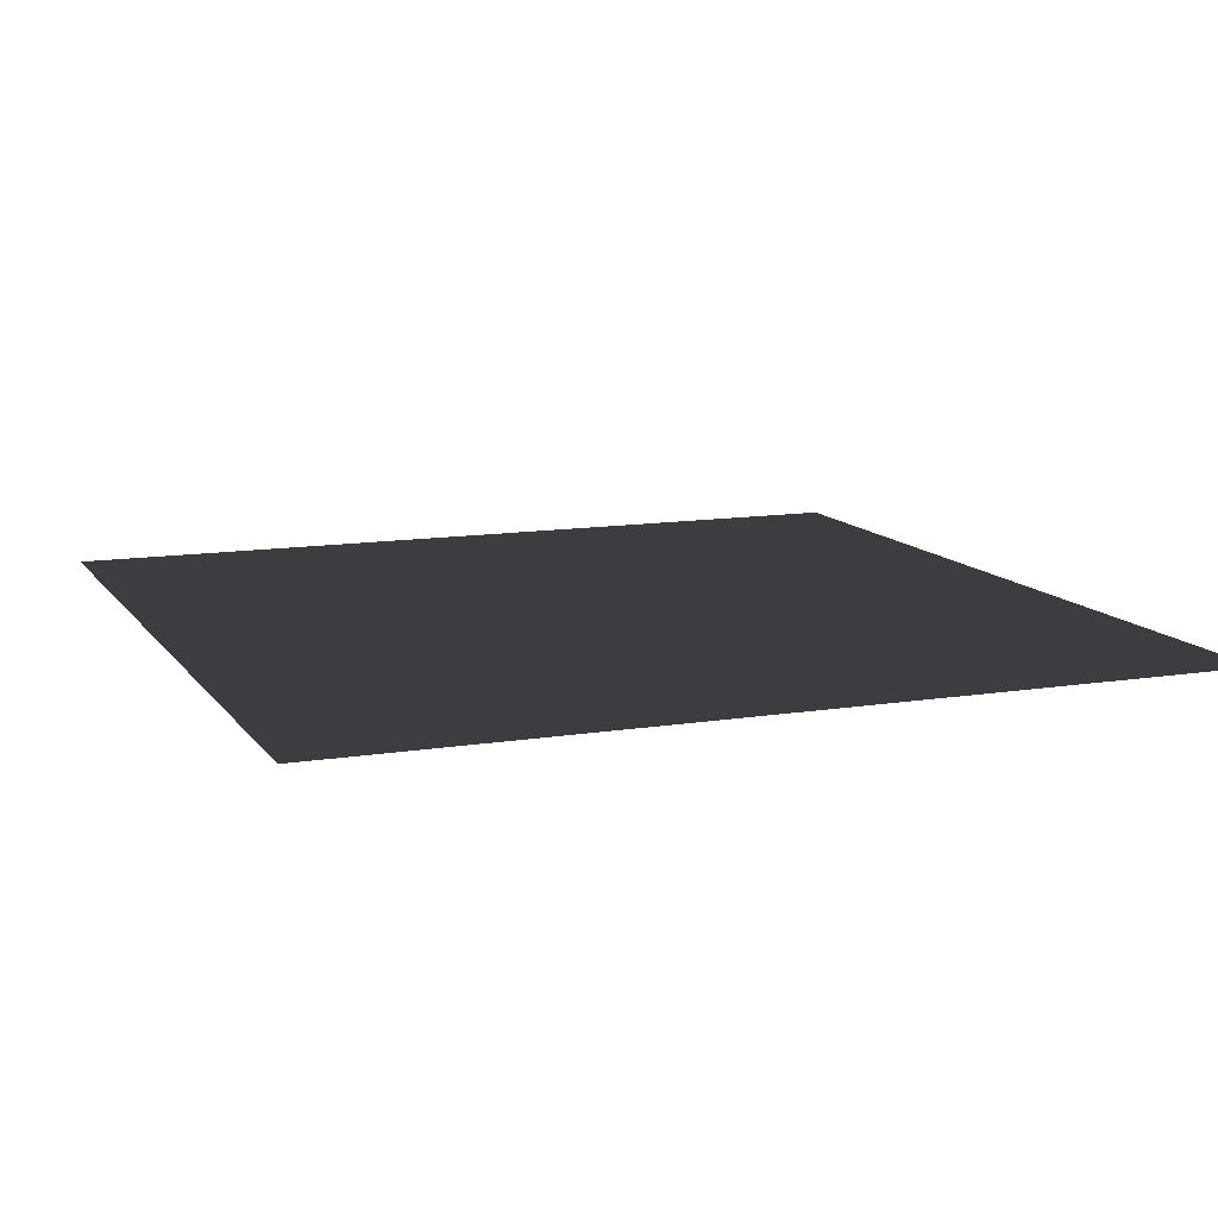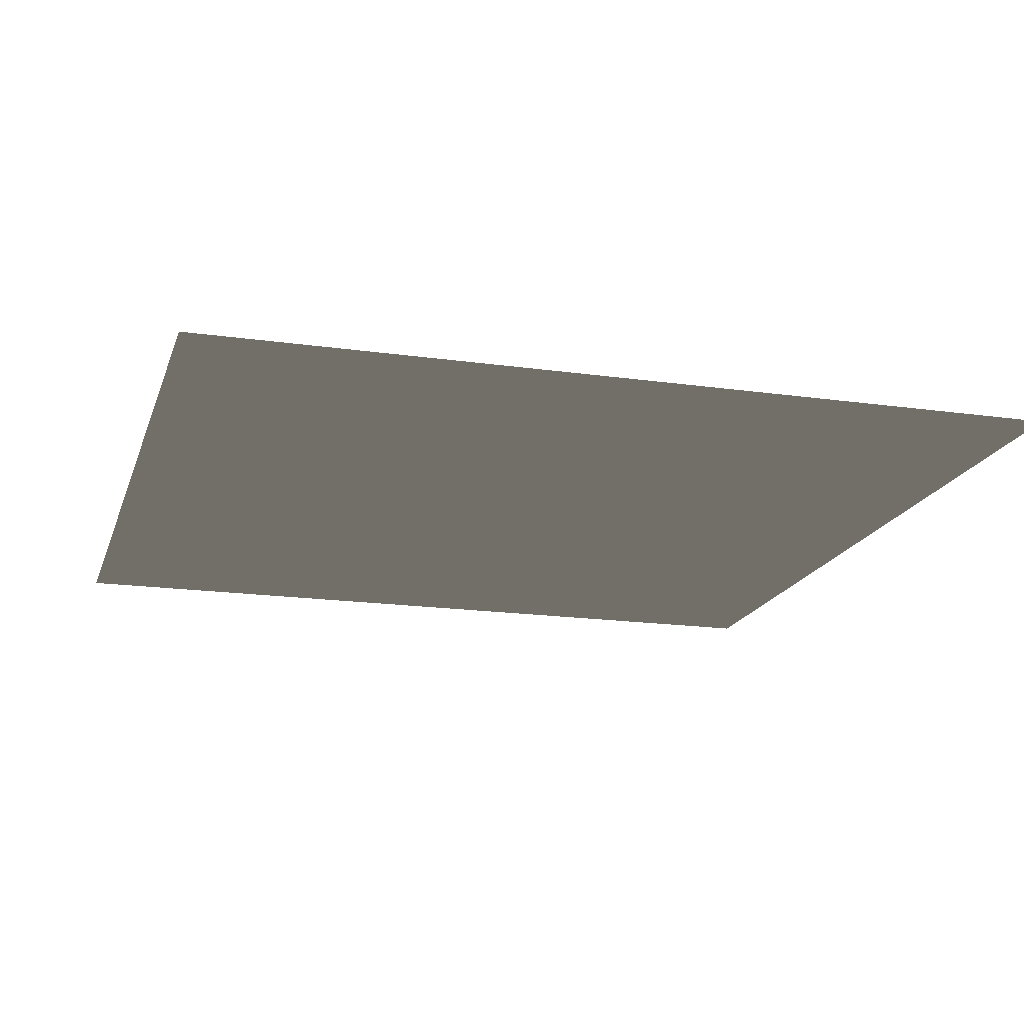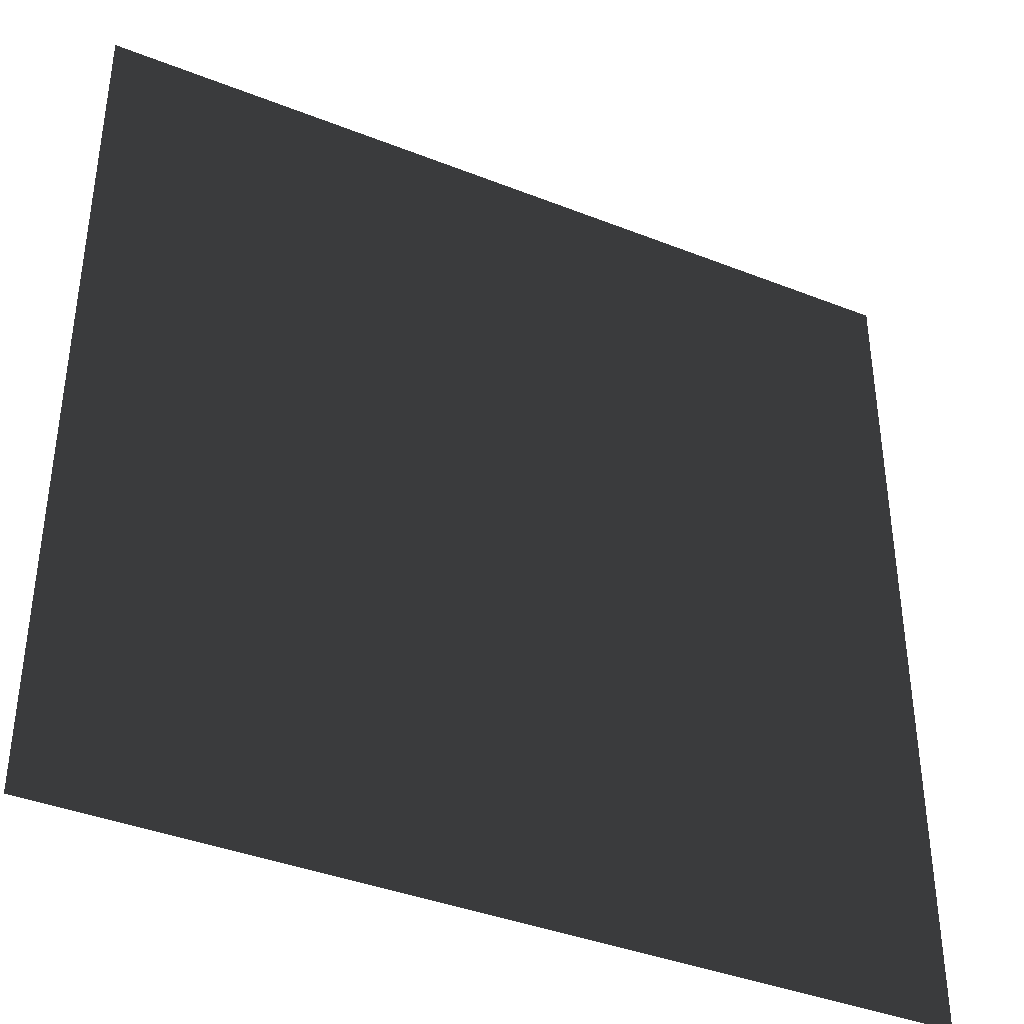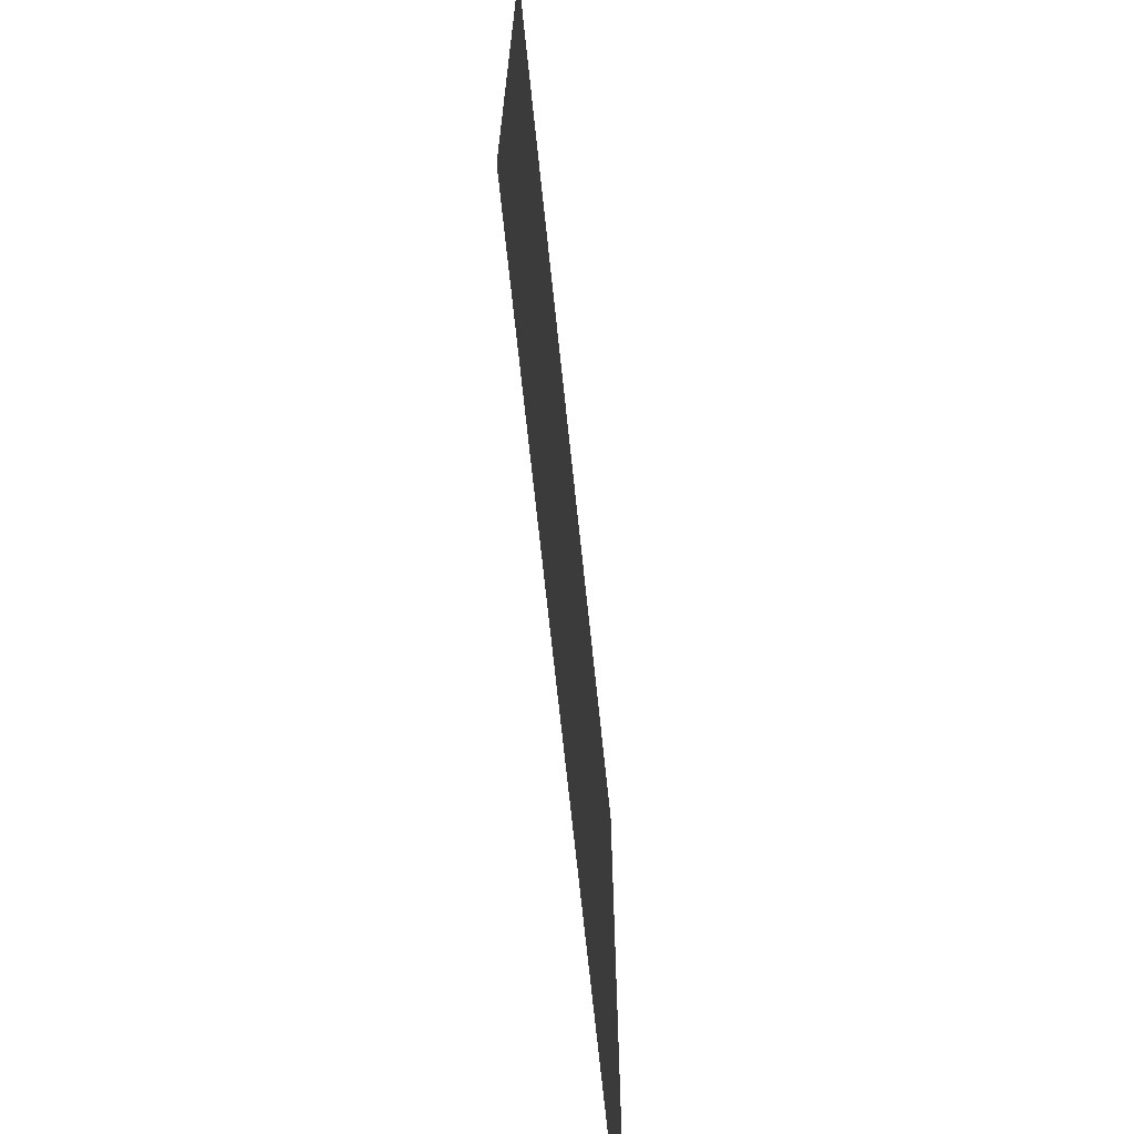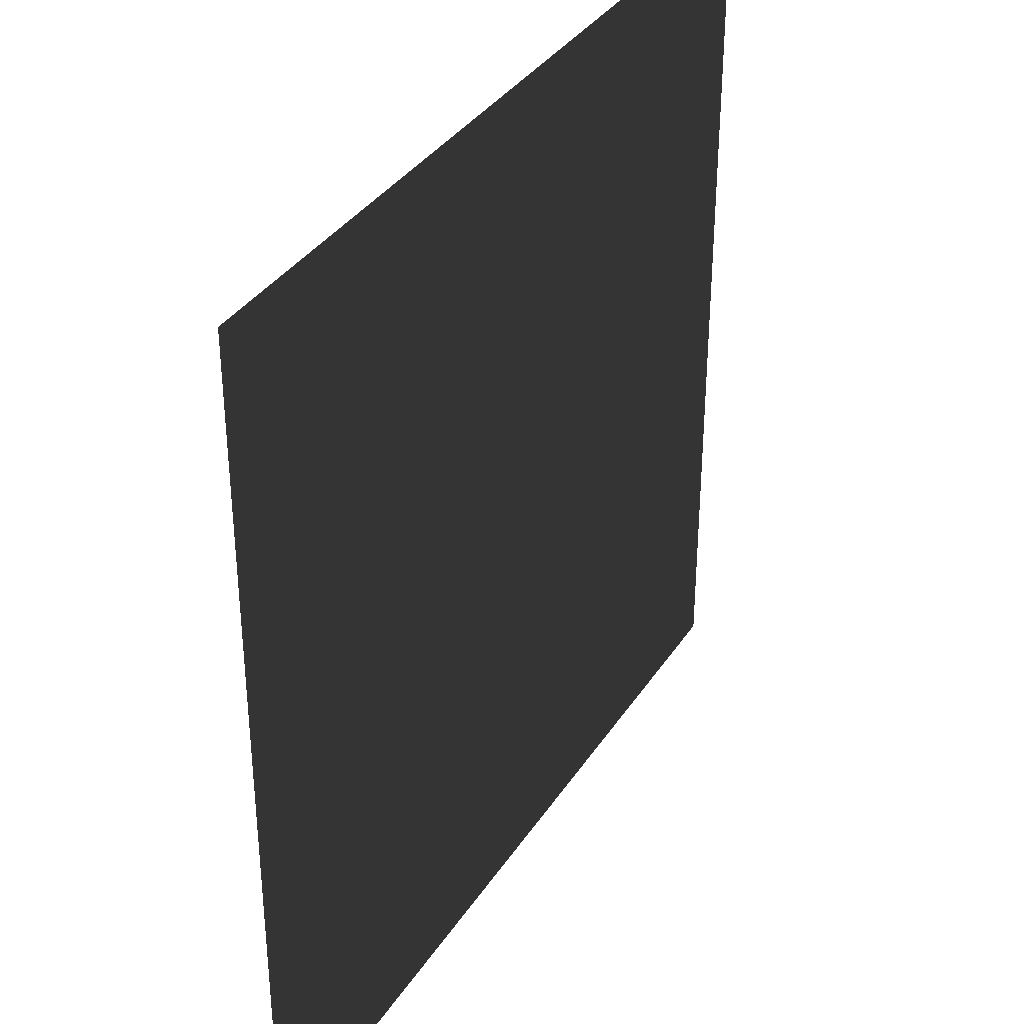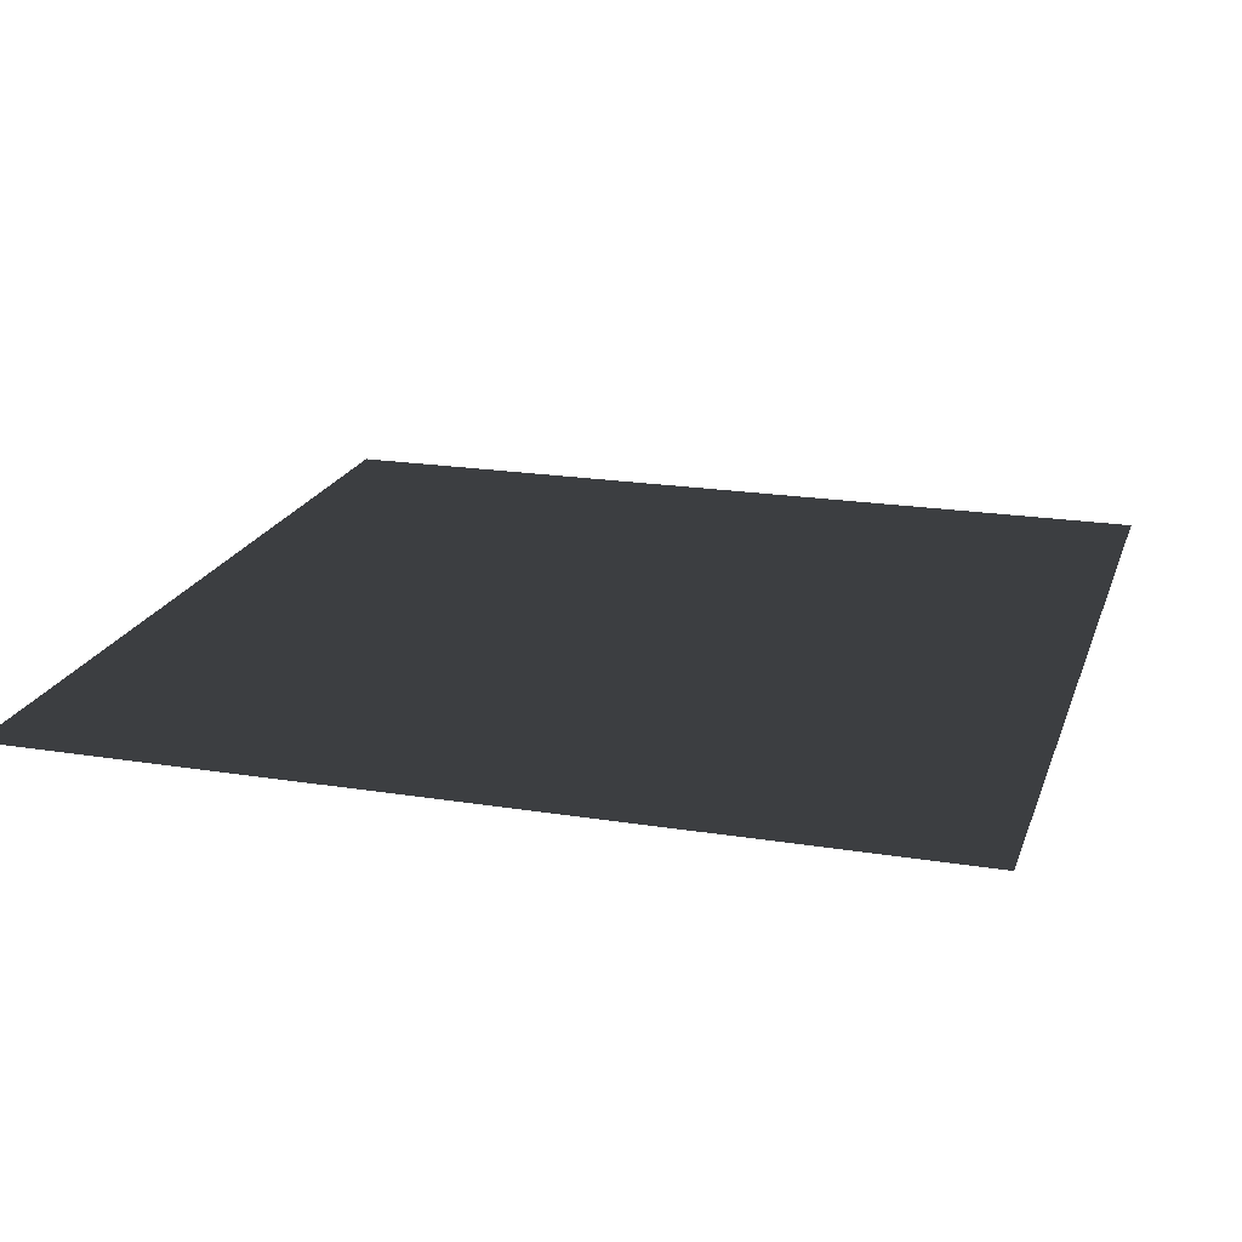
<metadata>
{"format":"obj","ext":"obj","renderer":"f3d","projection":"perspective","resolution":1024,"background":"white","views":[{"elev":11.8,"azim":-111.4,"up":"+Y"},{"elev":-17.7,"azim":-105.7,"up":"+Y"},{"elev":-39.1,"azim":153.7,"up":"+Z"},{"elev":-70.3,"azim":96.0,"up":"+Z"},{"elev":35.6,"azim":118.8,"up":"+Z"},{"elev":20.2,"azim":-73.5,"up":"+Y"}]}
</metadata>
<code>
o 1067
v -64 8 -64
v -64 8 64
v 64 8 64
v 64 8 -64
v 32 8 64
v 0 8 56
v 0 8 64
v -32 8 64
v 24 8 24
v 8 8 16
v -8 8 16
v -24 8 24
v 24 8 8
v 0 8 0
v -24 8 8
v 0 8 -64
v 0 8 -56
v 32 8 -64
v -32 8 -64
v 8 8 -16
v 24 8 -24
v -24 8 -24
v -8 8 -16
v 24 8 -8
v -24 8 -8
v 64 8 -32
v 56 8 0
v 64 8 0
v 64 8 32
v 32 8 -24
v 32 8 24
v -64 8 0
v -56 8 0
v -64 8 -32
v -64 8 32
v -32 8 -24
v -32 8 24
f 1 2 3
f 1 3 4
f 5 6 7
f 7 6 8
f 6 9 10
f 6 11 12
f 10 13 14
f 11 14 15
f 16 17 18
f 17 16 19
f 20 21 17
f 22 23 17
f 14 24 20
f 25 14 23
f 26 27 28
f 28 27 29
f 27 30 24
f 27 13 31
f 32 33 34
f 33 32 35
f 25 36 33
f 37 15 33

</code>
